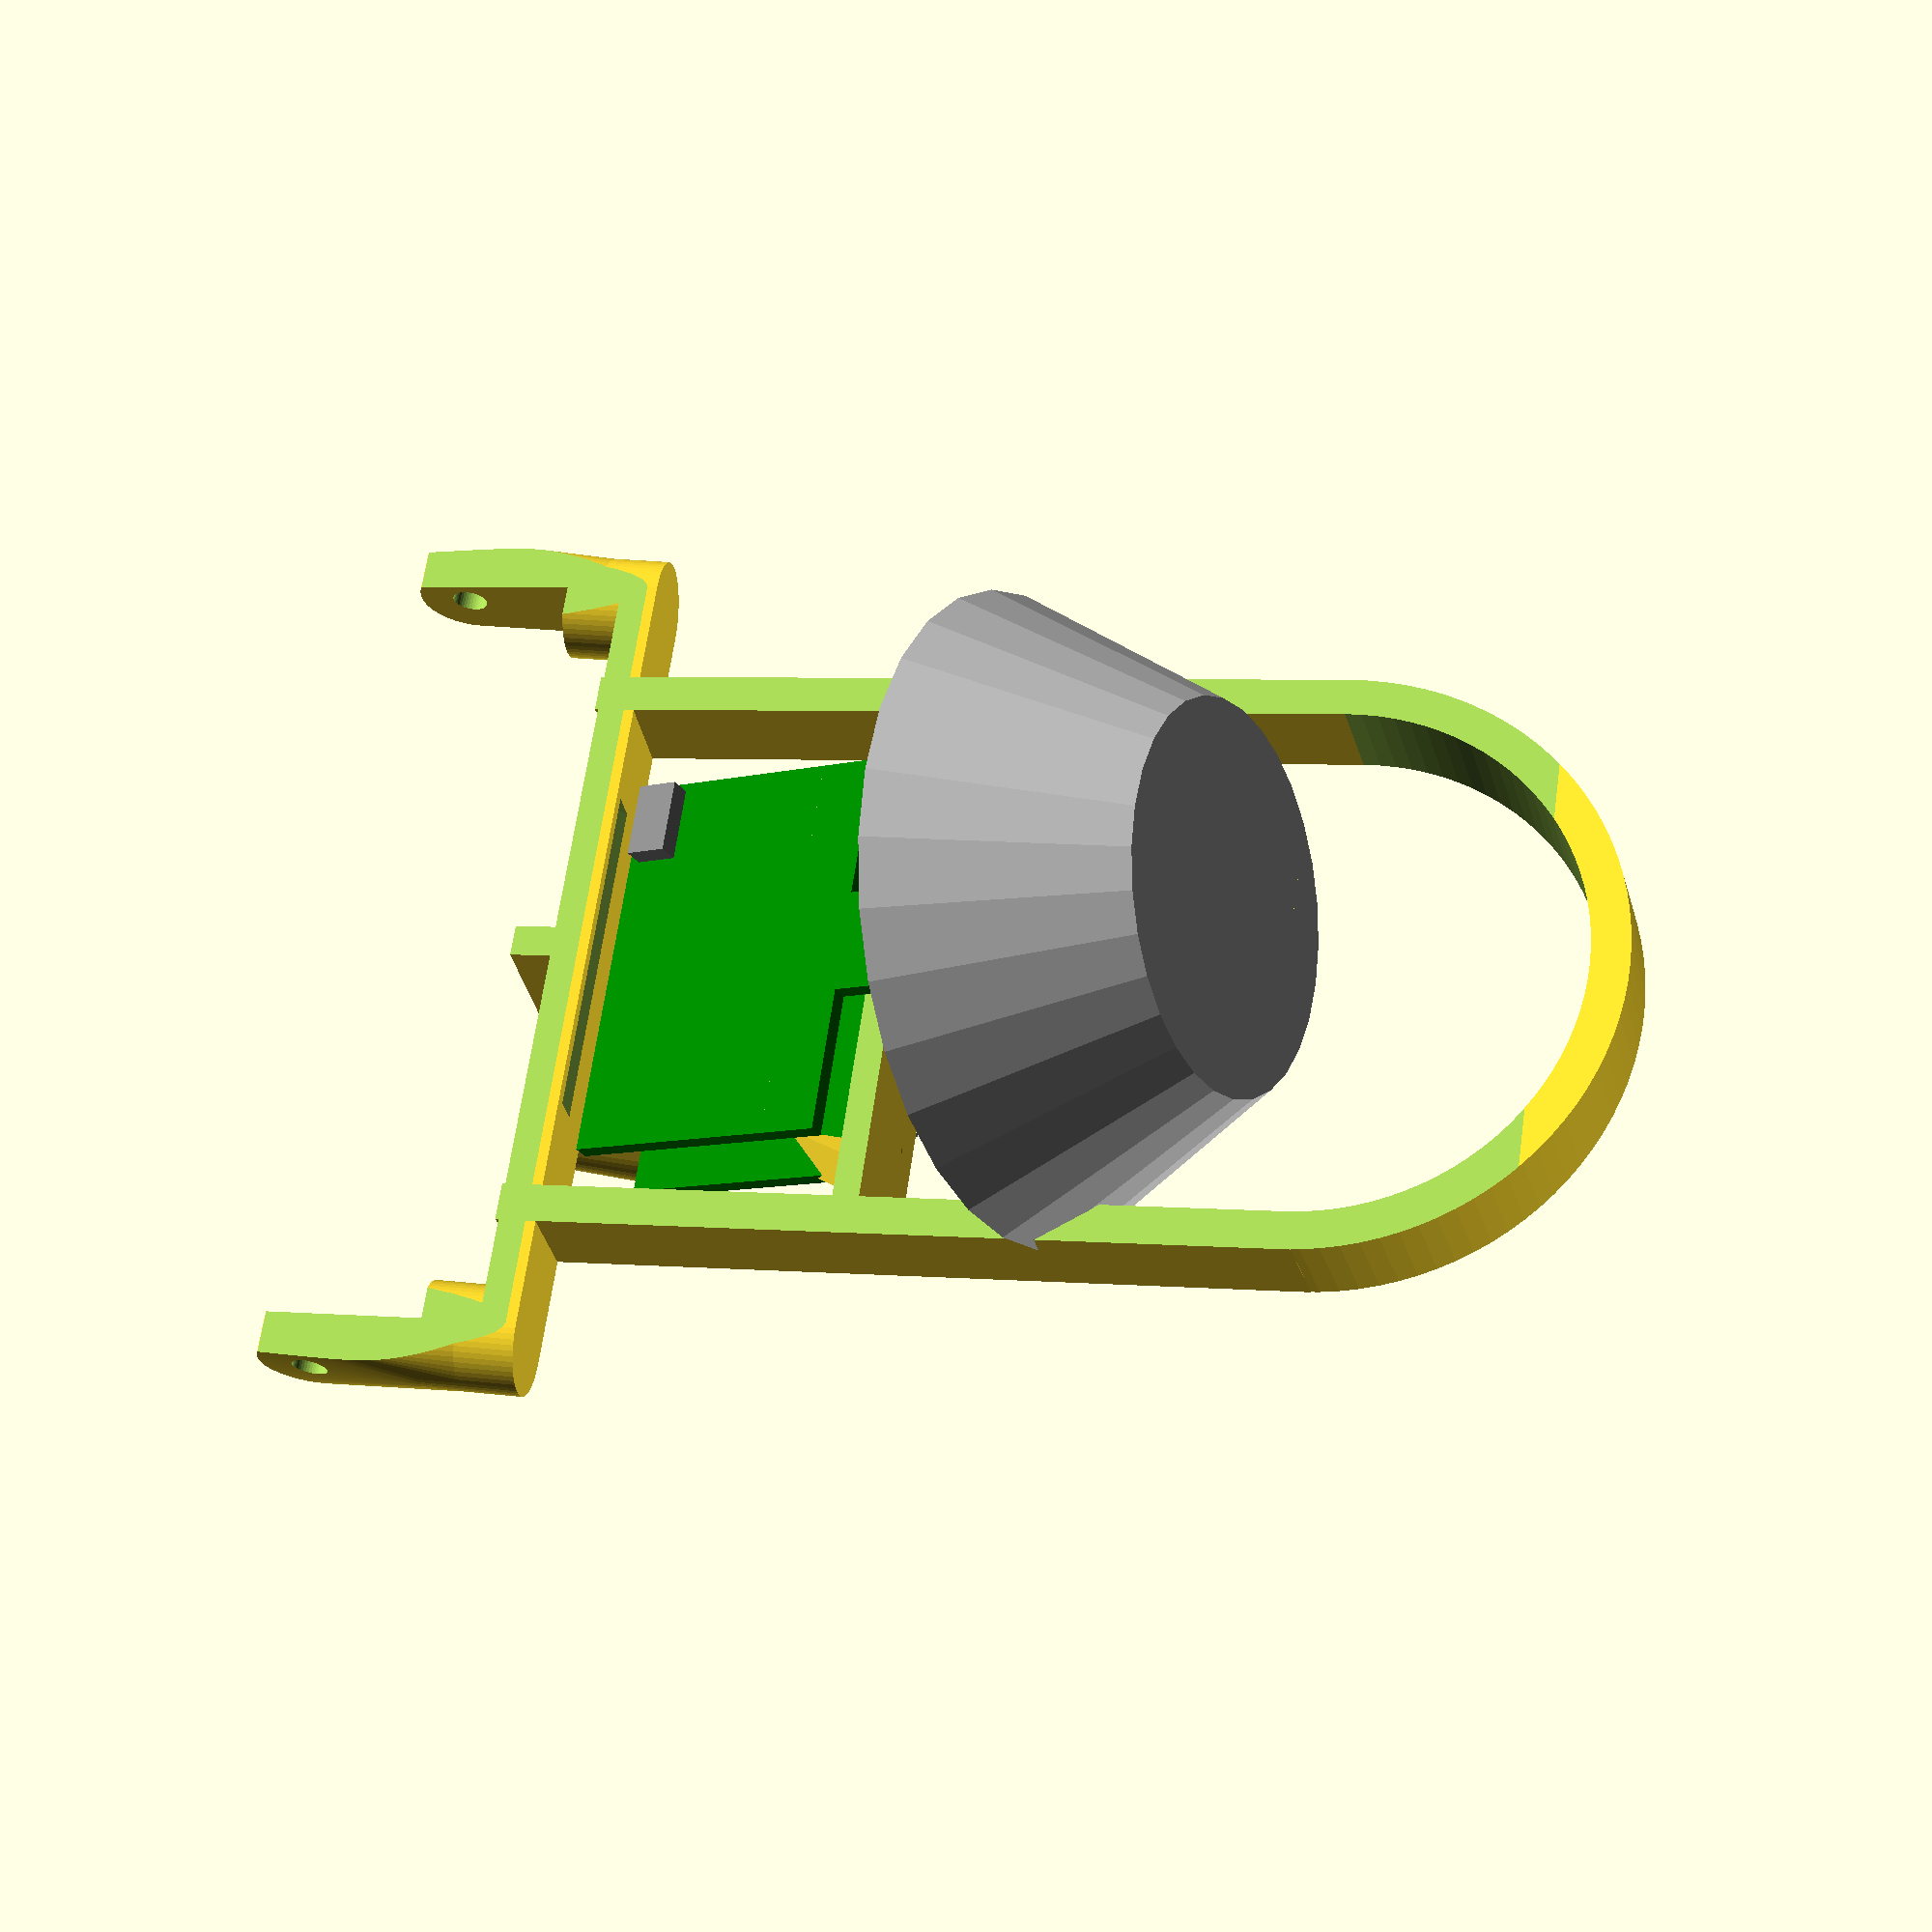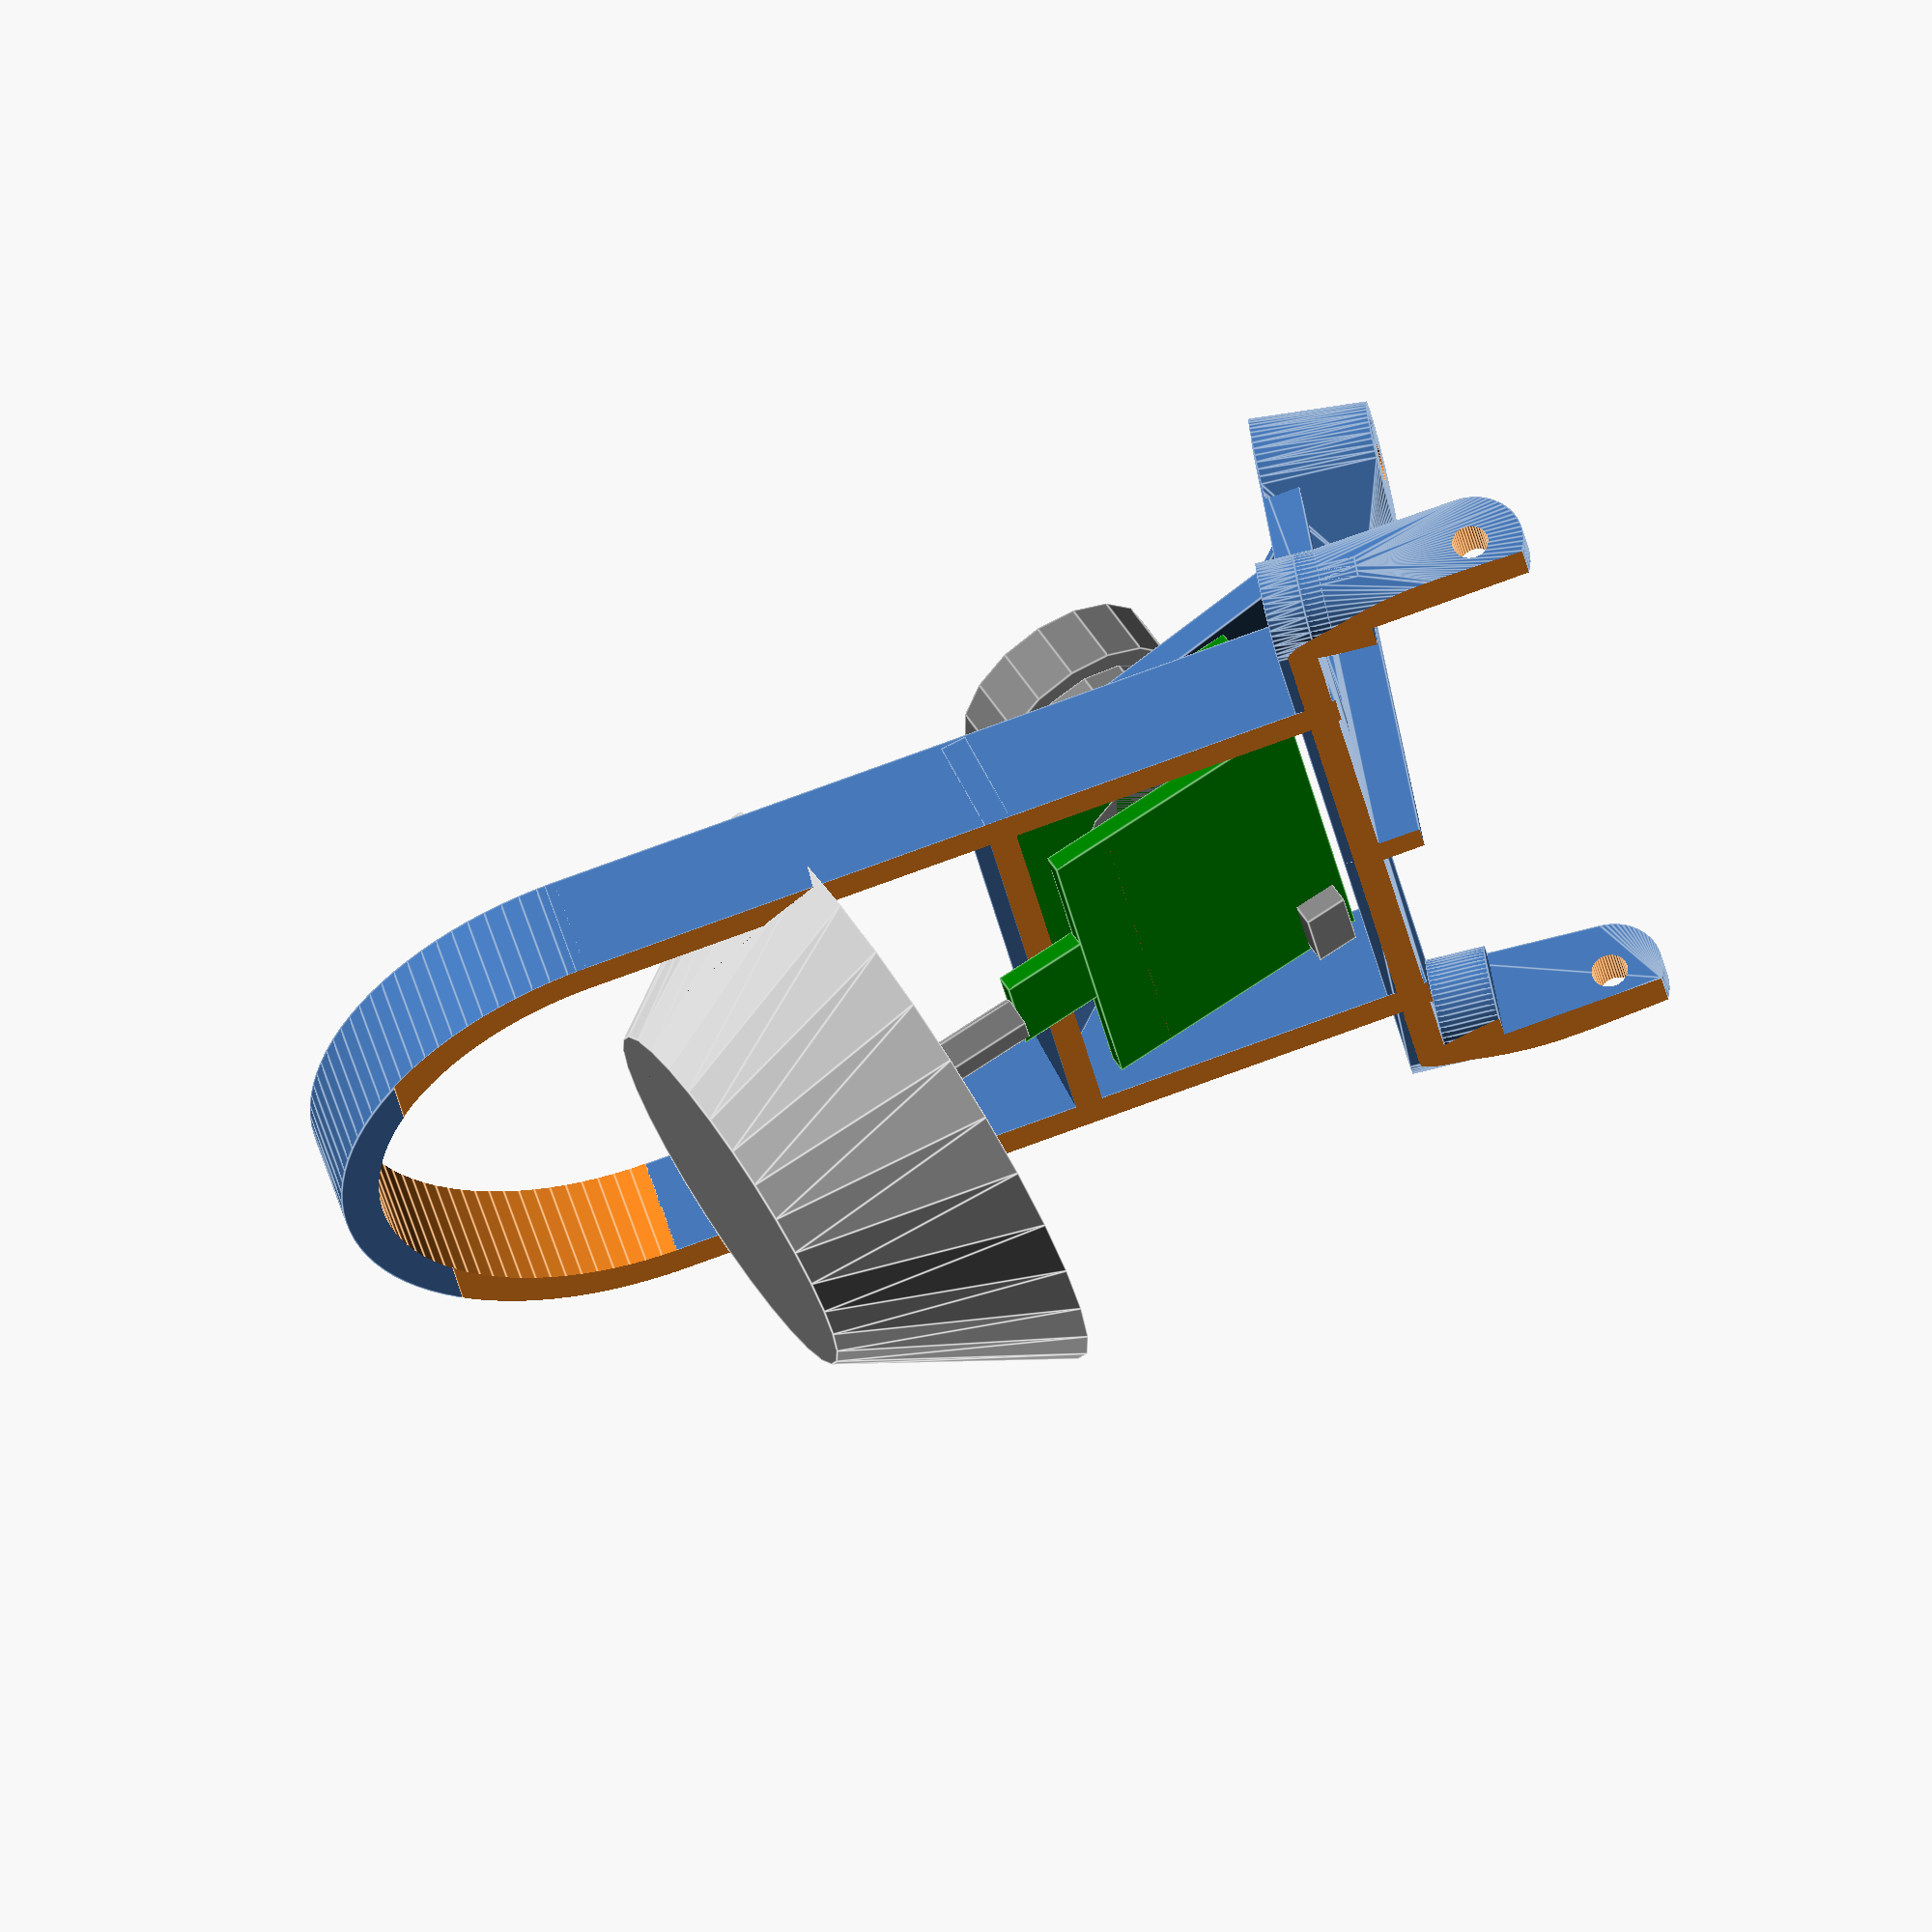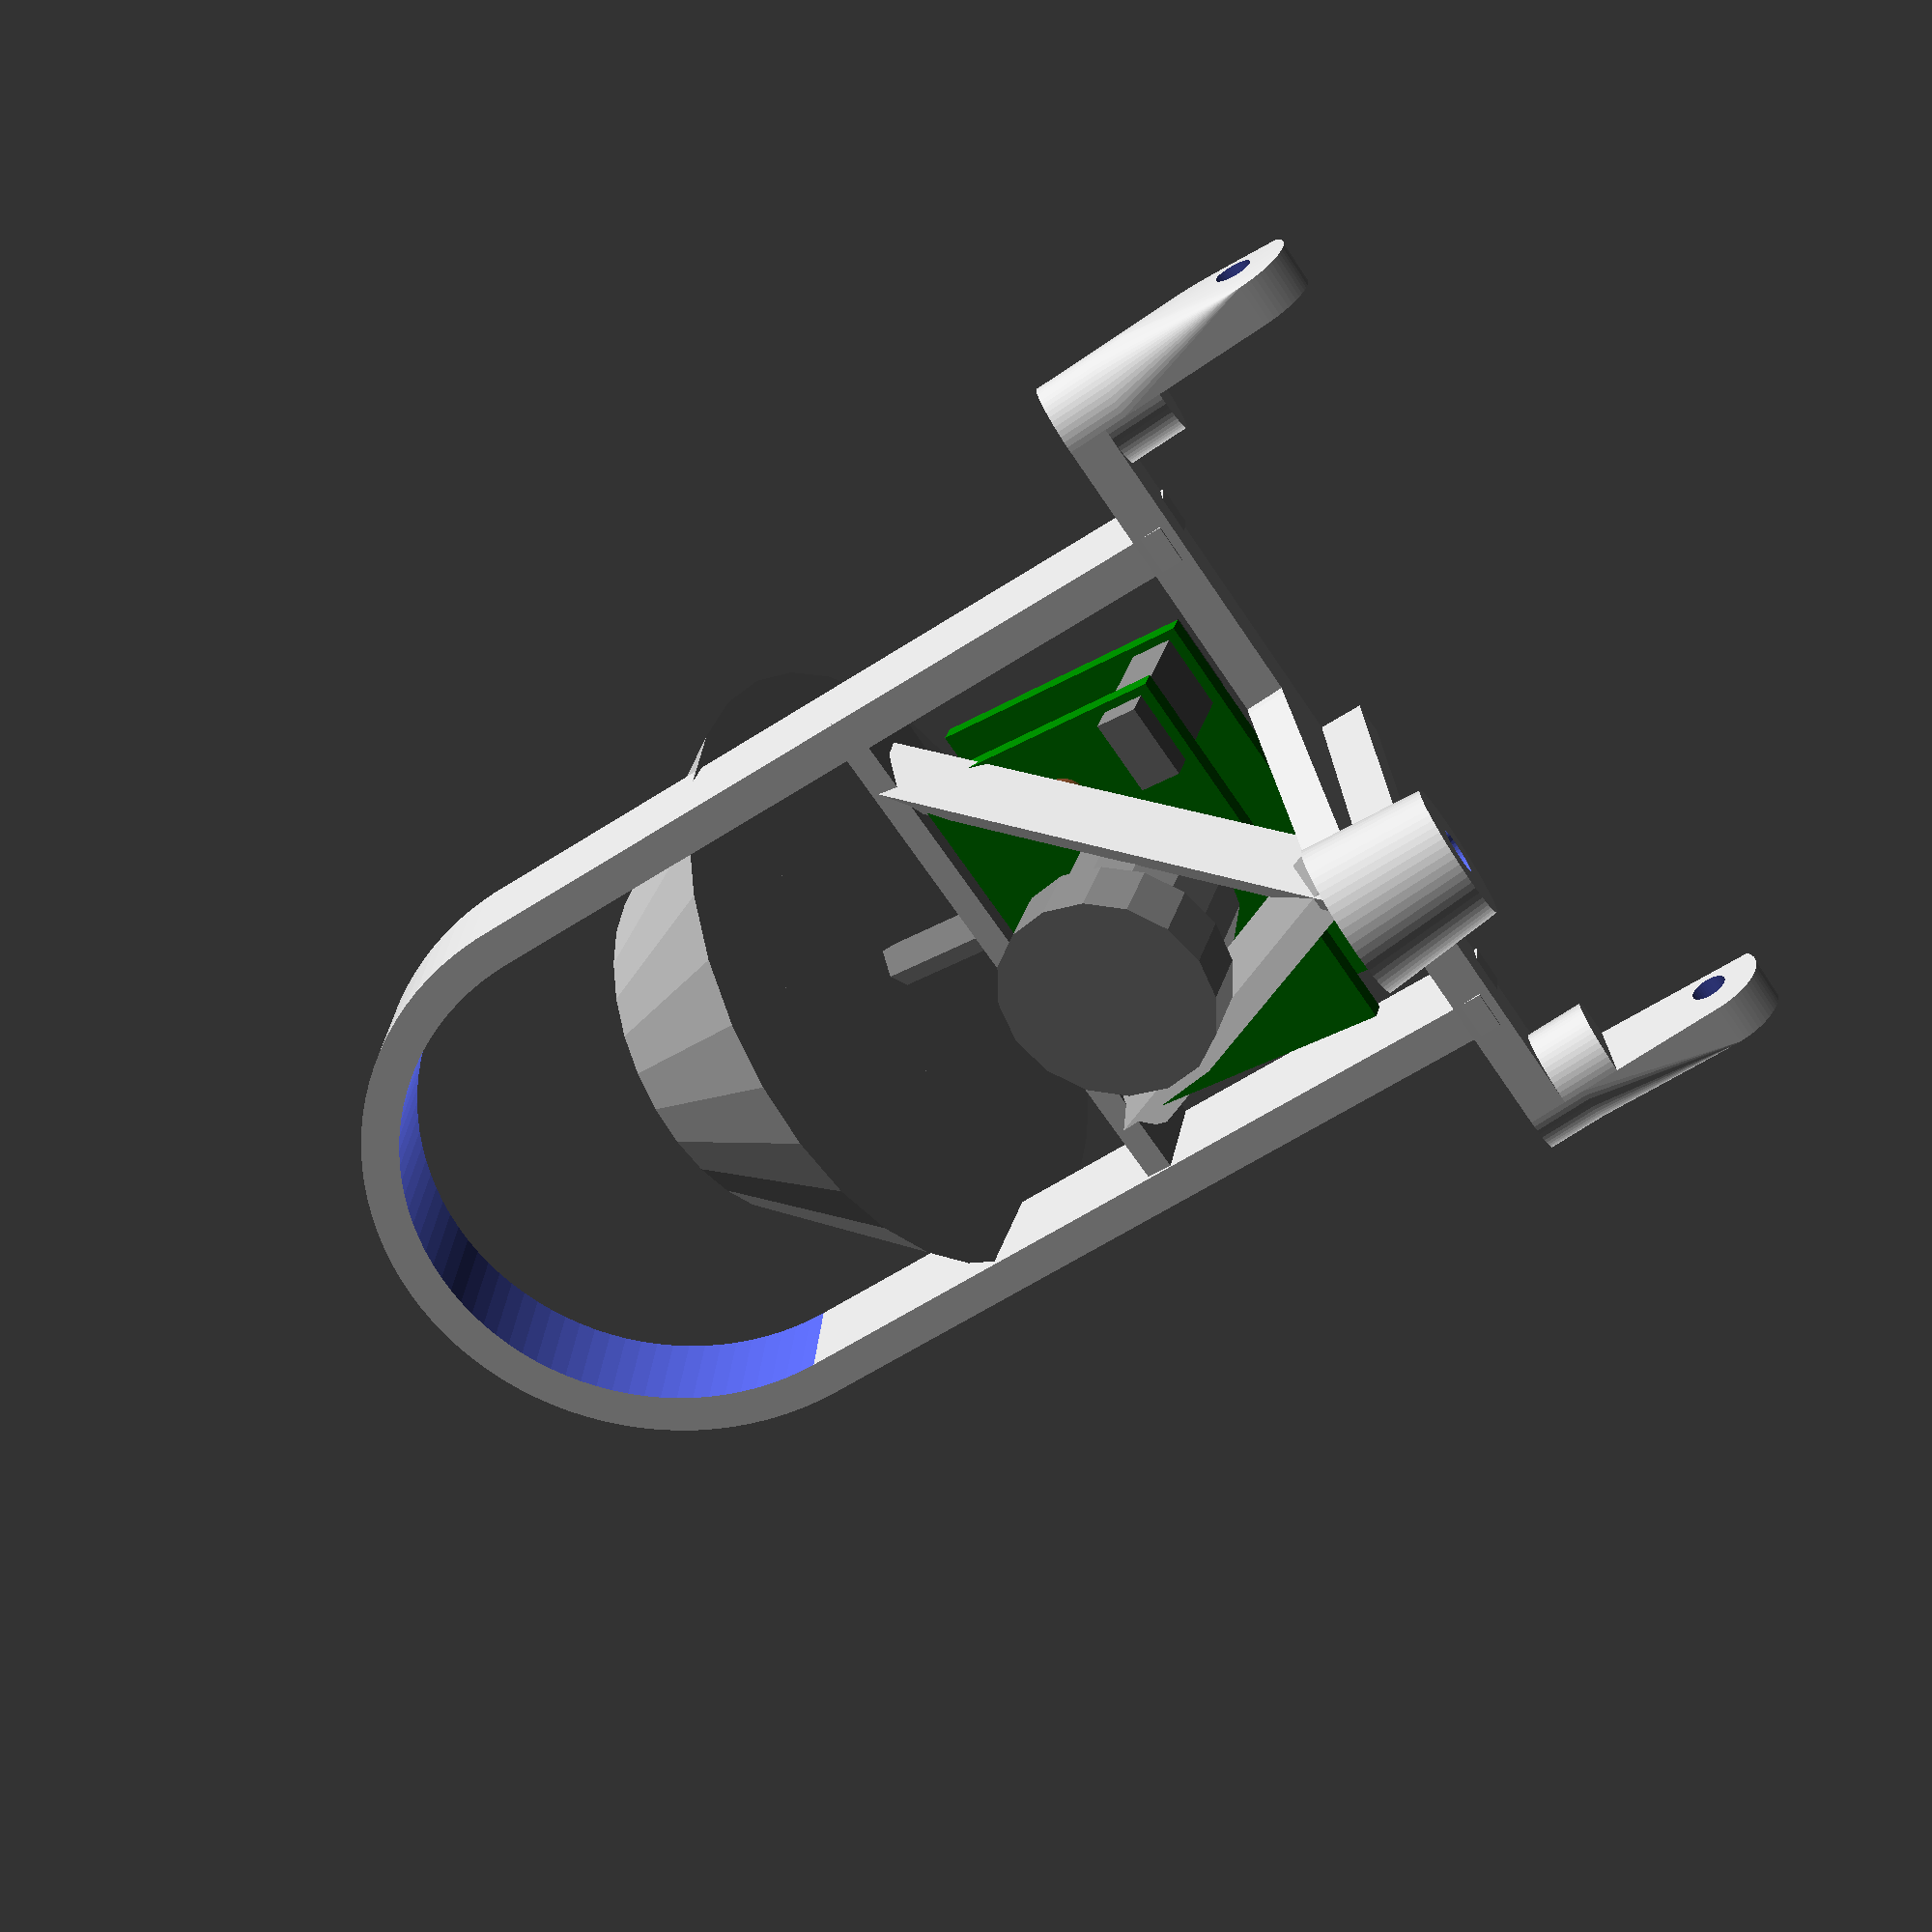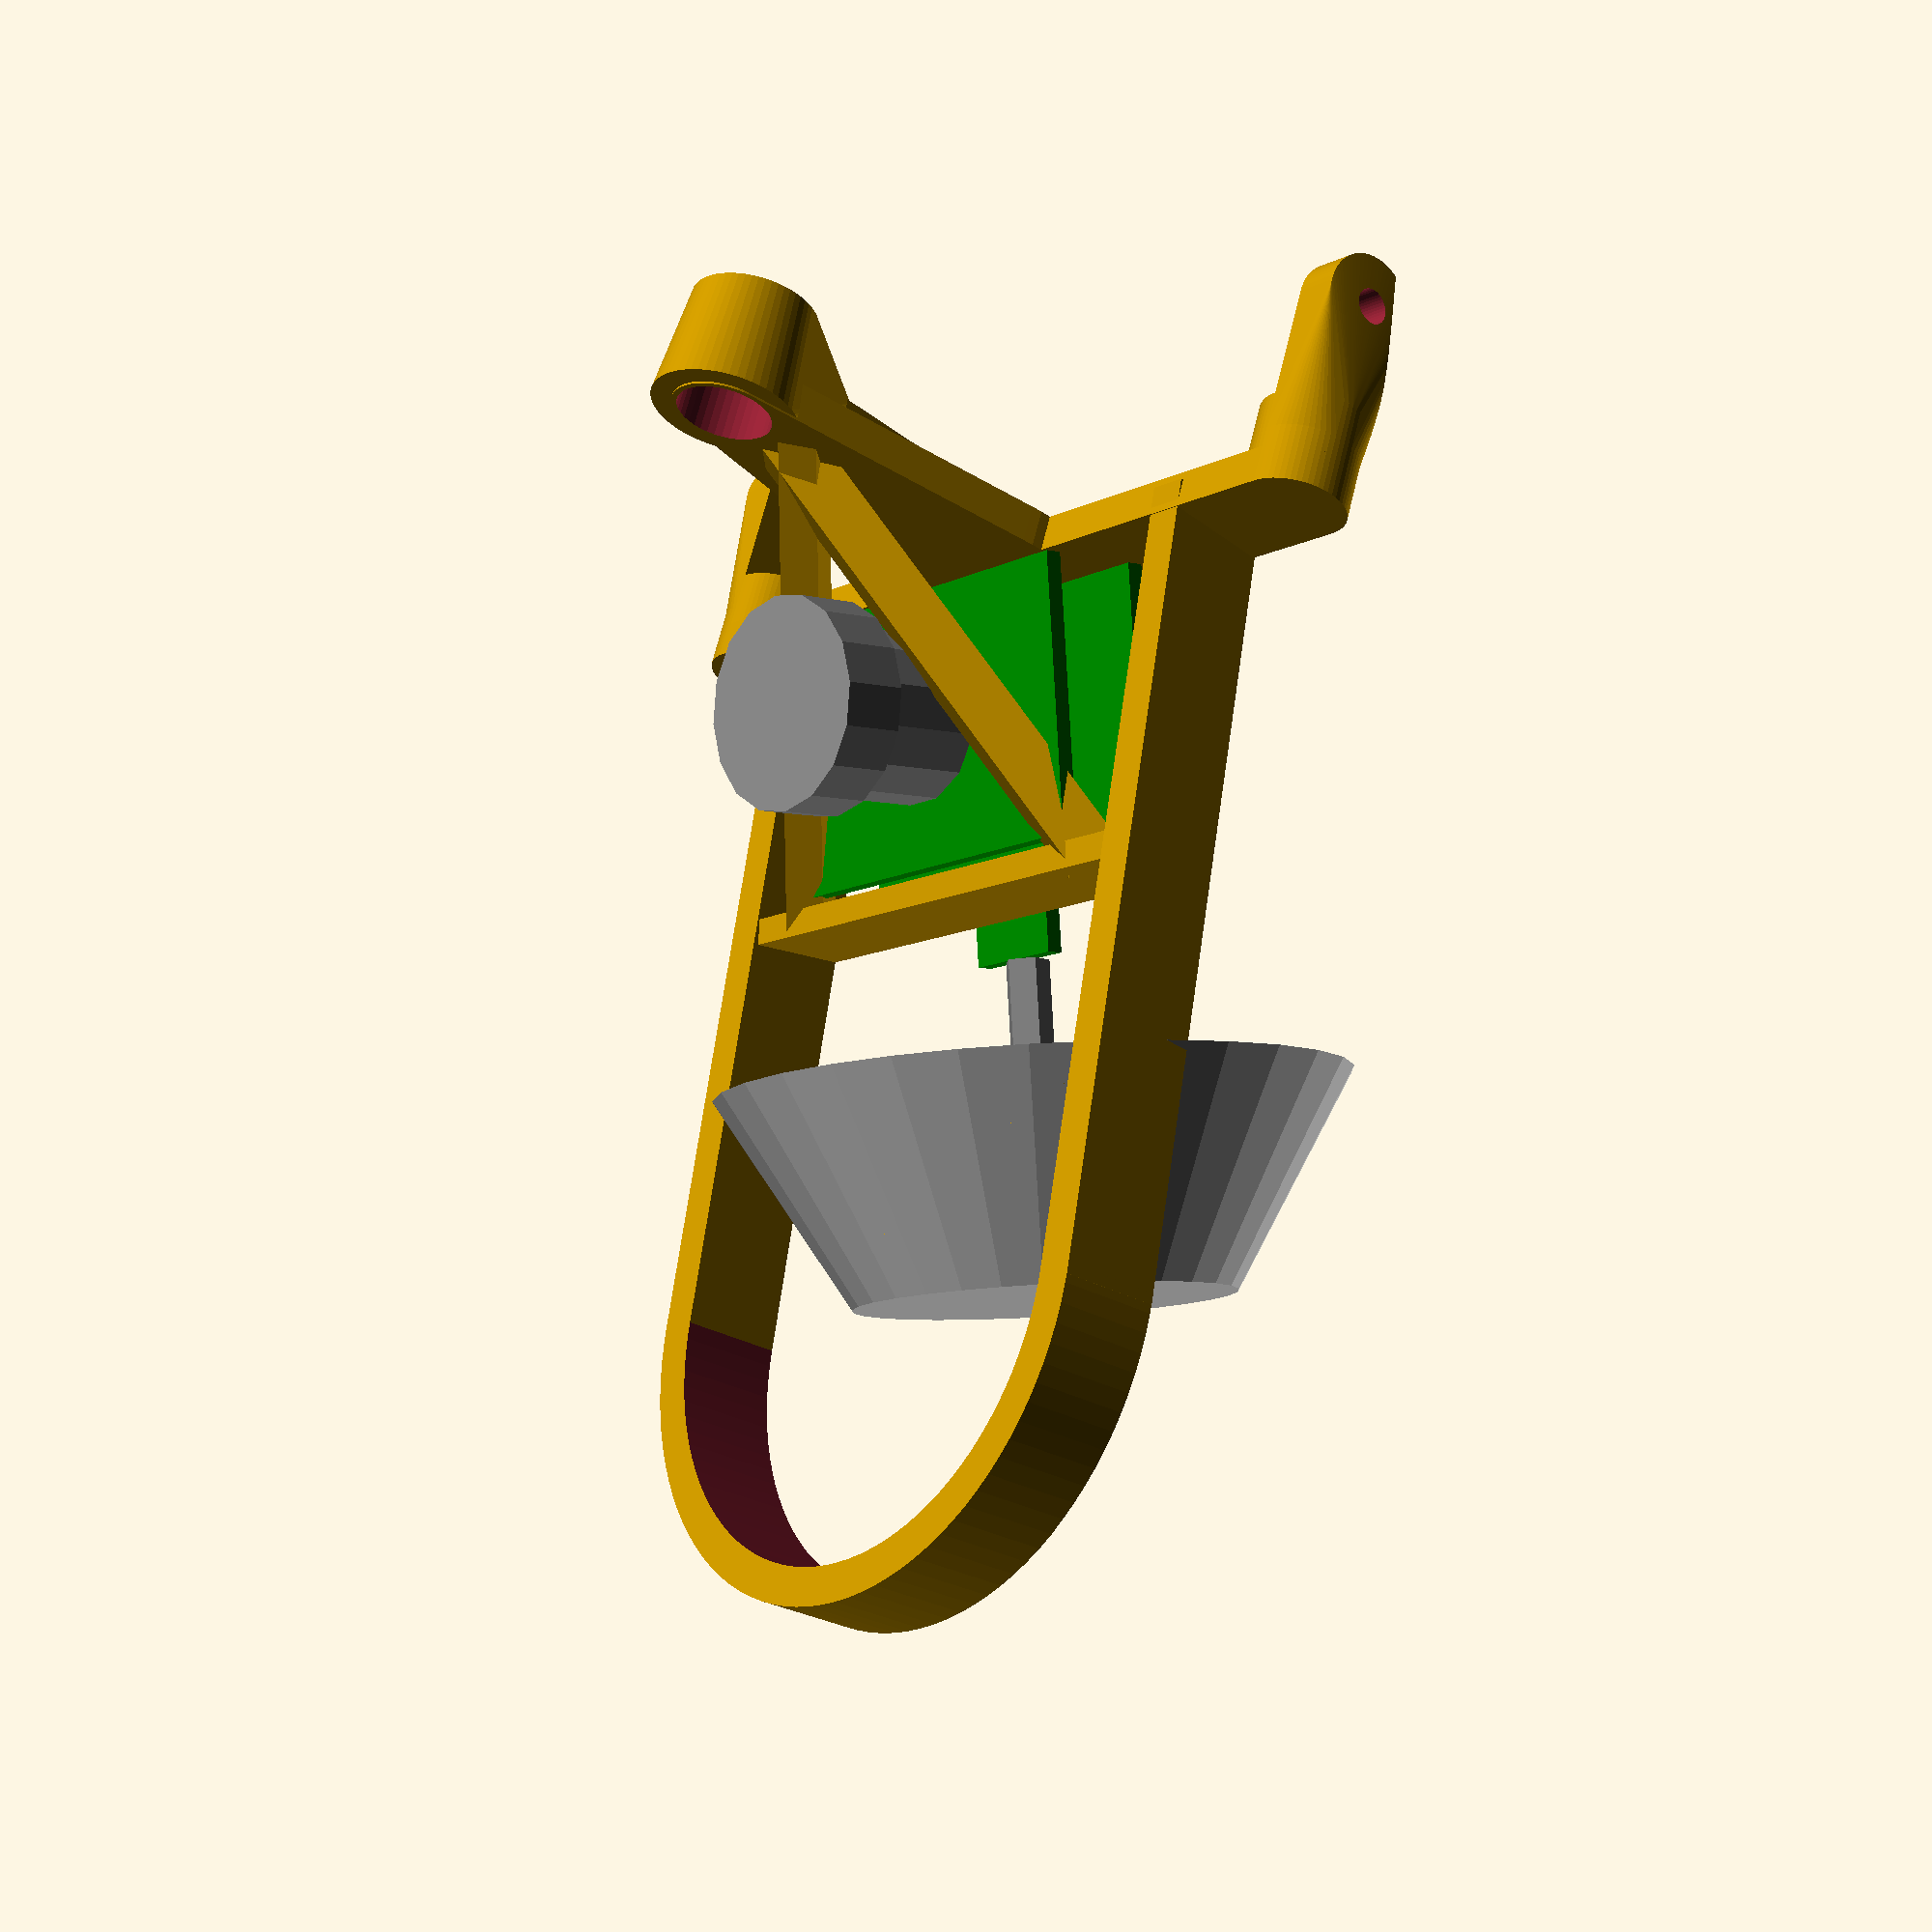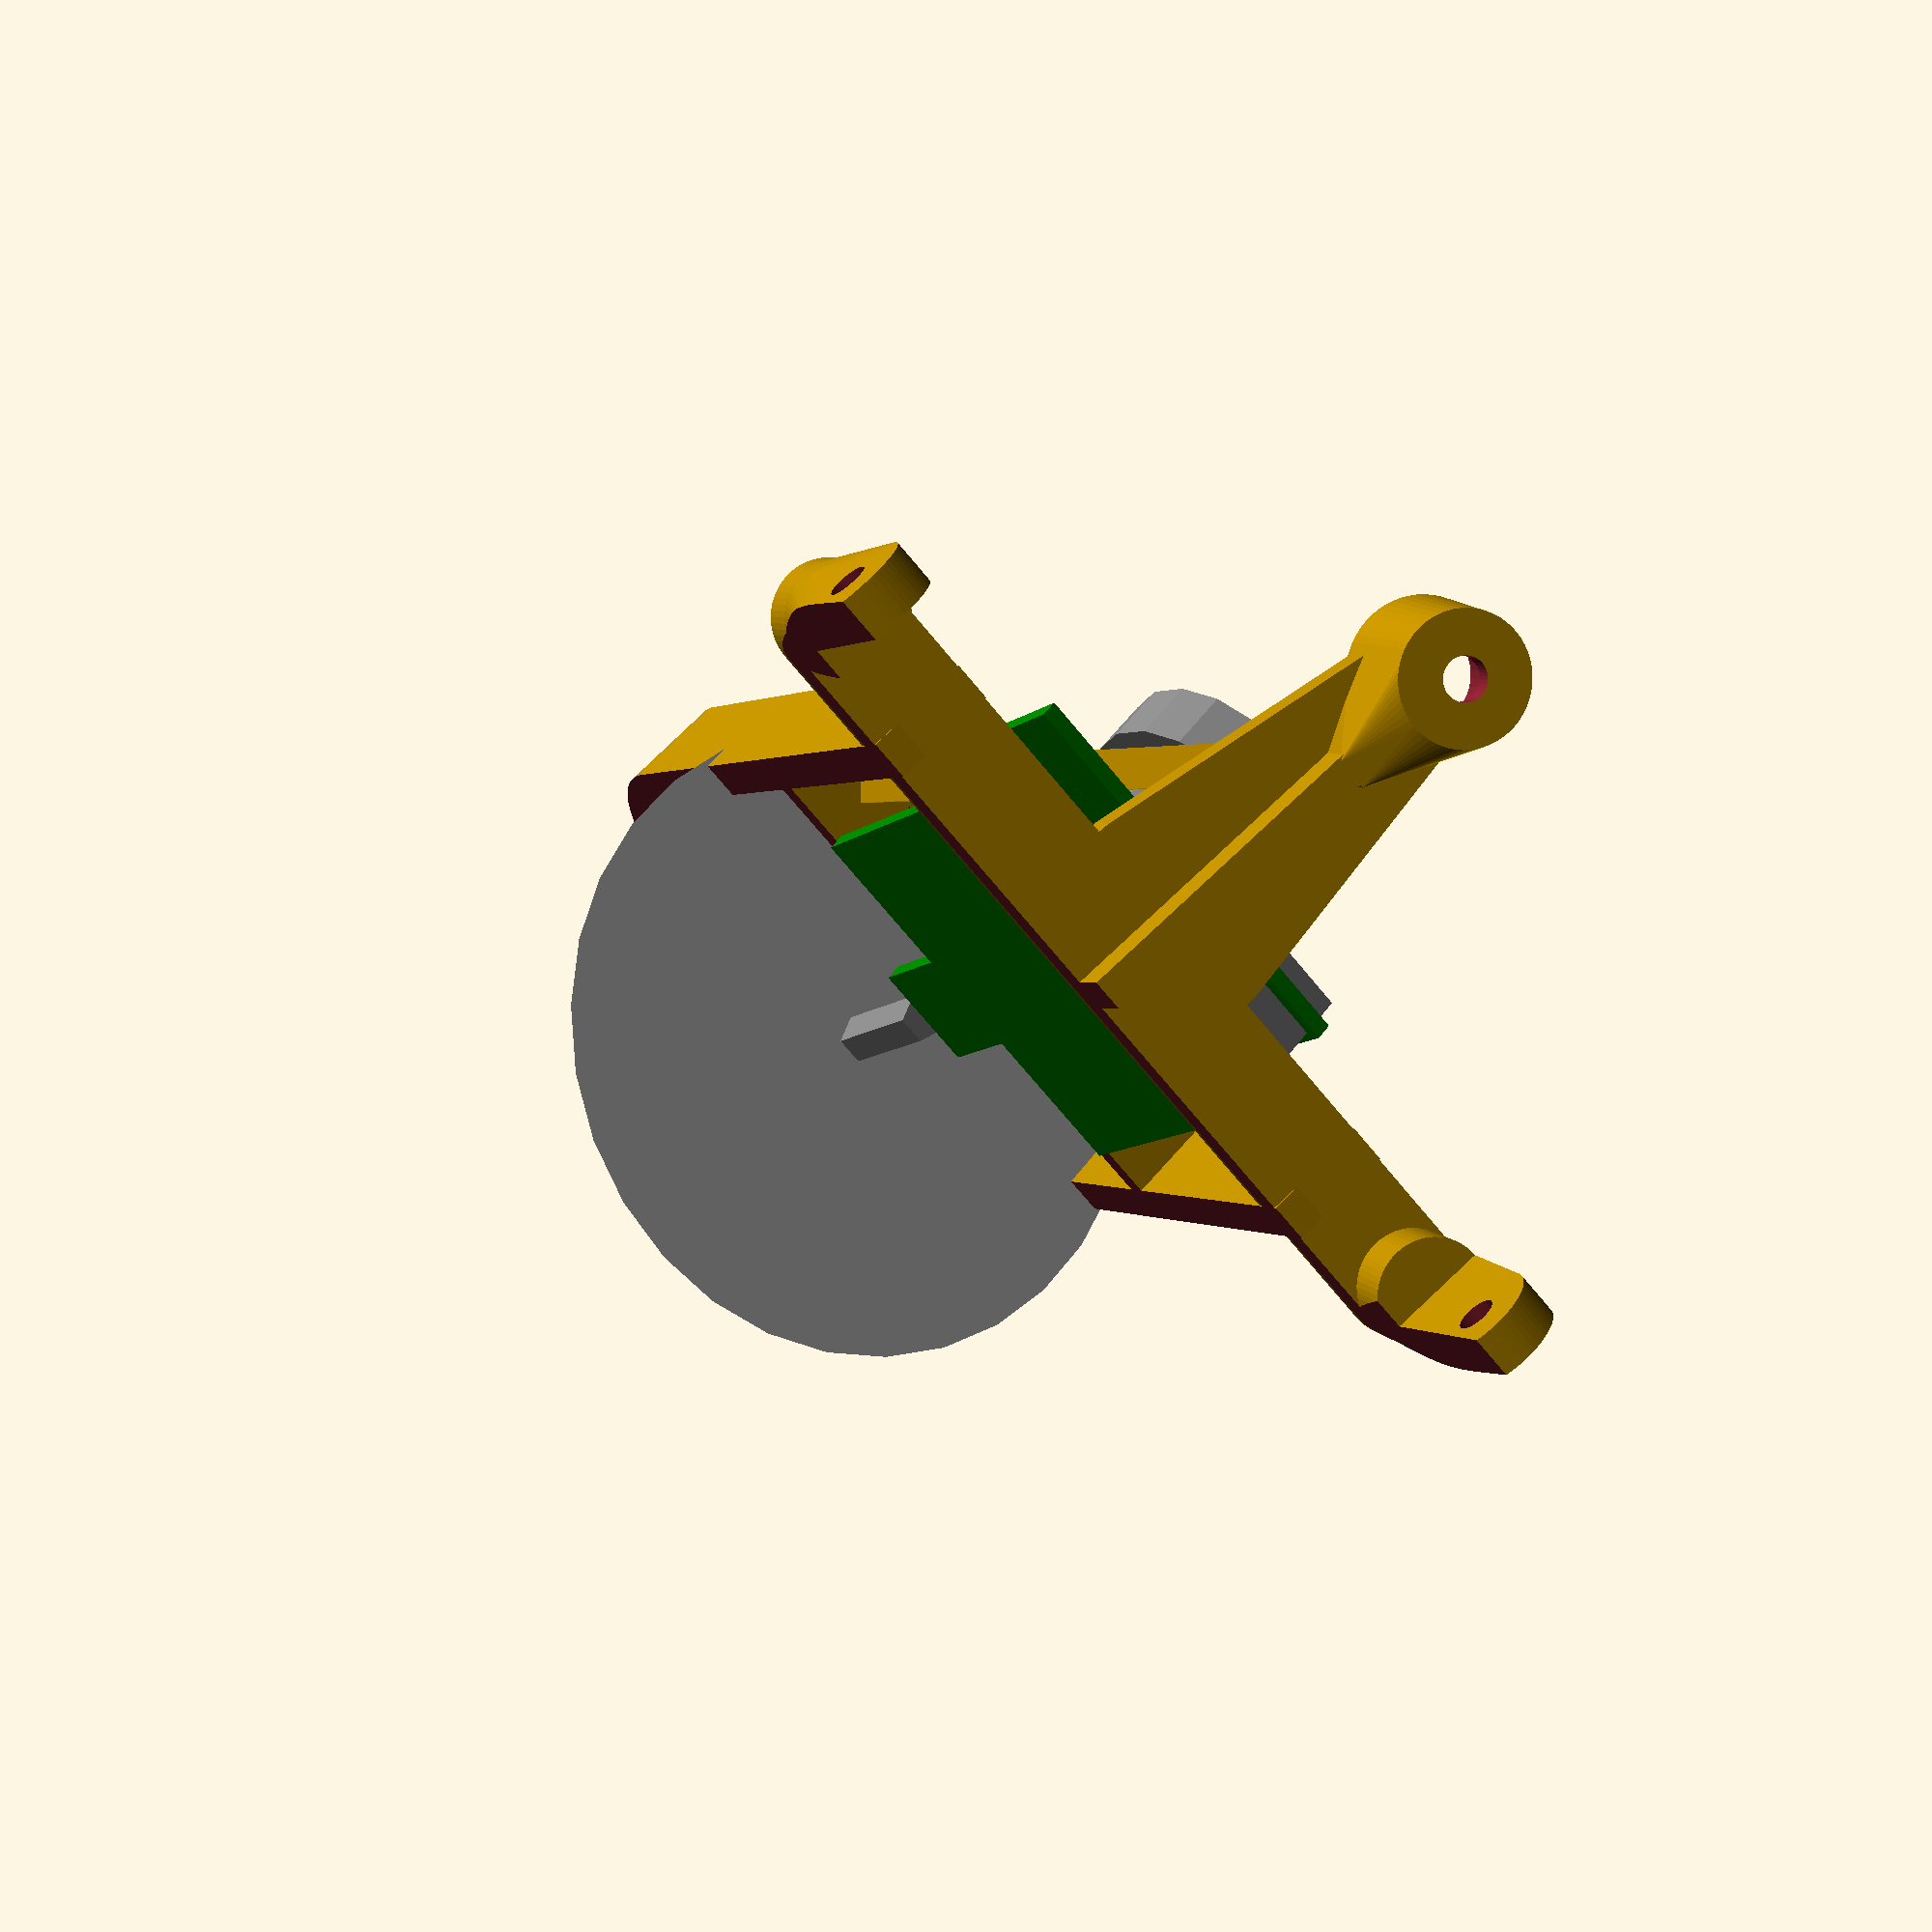
<openscad>
q = 20;

wi = 38.0 + 0.5;   // drone widith
hi = 5.40;         
di = 1.4 +0.3;
li = 18;

th = 1.8;          // structure thickness
la = 5.0;          // structure length
le =-7;            //degrees of lean back


translate([wi/2, 5, th*3+1]) rotate([0,-15,90]) cam();
support();

//rotate([90,0,0]) support();
//cam();

module support() {
    difference() {
        union() {
            //lensSupport();
            translate([wi/2,la/2, 2.8+37]) rotate([90,0,0]) difference() {               // Roll cage
                cylinder(d=wi-10,      h=la, $fn=5*q);
                translate([0,0,-1]) cylinder(d=wi-10-th*2, h=la+2, $fn=5*q);
                translate([-50,-50,-50]) cube([100,50,100]);
            }
            translate([    5,   -la/2,  2.8+0.1]) cube([th,la,39.2-th]);                 // Side arm
            translate([wi-5-th, -la/2,  2.8+0.1]) cube([th,la,39.2-th]);                 // Side arm
            translate([    0,   -la/2,  2.8+14+th ]) rotate([15+le, 0 ,0]) {
                translate([5,0,0.3]) cube([wi-10,la,th*0.7]);                            // middle arm
            }
            translate([wi/5., la/3-0.9, th*3+13.6]) rotate([-47,0,-40]) cube([th,li*1.35+1,la/2]);                 // Side support
            translate([wi-wi/5.-th, la/3-th/1.5-0.9, th*3+13.6]) rotate([-47,0,40]) cube([th,li*1.35+1,la/2]);     // Side support
            #translate([13.,5.5,013]) rotate([90,0,0]) cylinder(d=2,h=3,$fn=2*q);
            translate([0,-0.5,0]) rotate([le,0,0]) {
                translate([wi/2-0.75, -la/2, 2.8-2]) cube([1.5,li+la/2,2]);              // front reinforcment
                hull() {
                    translate([wi/2-th/2, li-6,0.8]) cube([1.5, 1, 2]);                  // front reinforcment
                    translate([wi/2, li, -1]) cylinder(d2=la+2, d1=la+1, h=5.5, $fn=3*q);// Front fix
                }
                translate([ 0,-la/2,   0]) fix();
                translate([wi, la/2,   0]) rotate([0,0,180]) fix();
                hull() {
                    translate([ 0,0,2.8]) cylinder(d=la, h=th, $fn=3*q);
                    translate([wi,0,2.8]) cylinder(d=la, h=th, $fn=3*q);
                }
                hull() {
                    translate([wi/2,   li, 2.8]) cylinder(d=la,   h=th, $fn=3*q);
                    translate([wi/2, la/2, 2.8]) cylinder(d=la*2, h=th, $fn=3*q);
                }
            }
        }
        translate([ -50  ,-50-la/2+0.02,-50]) cube([100,50,100]);                                        // Back surfacing
        //translate([wi/2.3,-la/2*0.6,     11]) rotate([15, 0 ,0])  cylinder(d=la*1.2, h=10, $fn=2*q);   // middle arm cutout
        //translate([wi/2,0,21.4]) rotate([15, 0 ,0])  cube([24.5,20,1], center=true);                   // middle arm cutout
        translate([0,-0.5,0]) rotate([le,0,0]) {
        translate([wi/2-8,   -la/2+1  , 14.5+2.0+th-0.01]) rotate([45,0,0]) cube([16,1.5,1.5]);          // top strip
        translate([wi/2-8,   -la/2+1.5,      2.0+th-0.01]) rotate([45,0,0]) cube([16,1.5,1.5]);          // botom strip
        translate([wi/2  ,    li      ,    -10          ]) cylinder(d=2.0, h=th*100, $fn=2*q);           // Front hole small
        translate([wi/2  ,    li      ,      0          ]) cylinder(d=4.5, h=10,     $fn=2*q);           // Front hole
        }
    }
}






module fix() {
    translate([0,la/2,0]) cylinder(d=la, h=2.8, $fn=3*q);
    difference() {
        hull() {
            difference() {
                translate([0,la/2,0]) cylinder(d=la, h=th+0.01, $fn=3*q);
                translate([0,0,0]) cube([la+1,la+1, th+1]);
                }
            translate([-2,la/2,-hi]) rotate([0,90,0]) cylinder(d=la,h=2, $fn=3*q);
        }
        translate([-th*4,la/2,-hi]) rotate([0,90,0]) cylinder(d=di,h=th*10, $fn=2*q);
    }
}

module lensSupport() {
    translate([wi/2-la/2,li-12.5,th*2]) difference() {
        cube([la, 5, 10]); 
        translate([la/2,5,9.35]) rotate([105,0,0]) cylinder(d=8, h=10, $fn=3*q);
        translate([-2,-8,6.7]) rotate([-40,0,0]) cube([10,10,20]);
    }
}

module cam() {
    color("green")    {
        translate([0,-9.5, 0]) cube([0.8,19,13]);
        translate([-5,-9.5, 0]) cube([0.8,19,13]);
        translate([-5,-2.5,13]) cube([0.8, 5, 4]);
    }
    color("grey") {
        translate([0,0, 6]) rotate([0,90,0]) cylinder(d=8, h=6);
        translate([6,0, 6]) rotate([0,90,0]) cylinder(d=10, h=3);
        translate([-6,5.5,0.5]) cube([8, 3.6, 2]);
        translate([-5,0, 13+4]) cylinder(d=2.2, h=6);
    }
    color("silver") {
        translate([-5,0, 13+4+6]) cylinder(d1=30, d2=18, h=10);
    }
}
</openscad>
<views>
elev=355.8 azim=119.8 roll=286.4 proj=p view=wireframe
elev=272.9 azim=241.8 roll=70.3 proj=o view=edges
elev=58.6 azim=173.0 roll=124.1 proj=p view=wireframe
elev=108.6 azim=130.9 roll=171.7 proj=p view=solid
elev=179.8 azim=132.6 roll=19.1 proj=p view=solid
</views>
